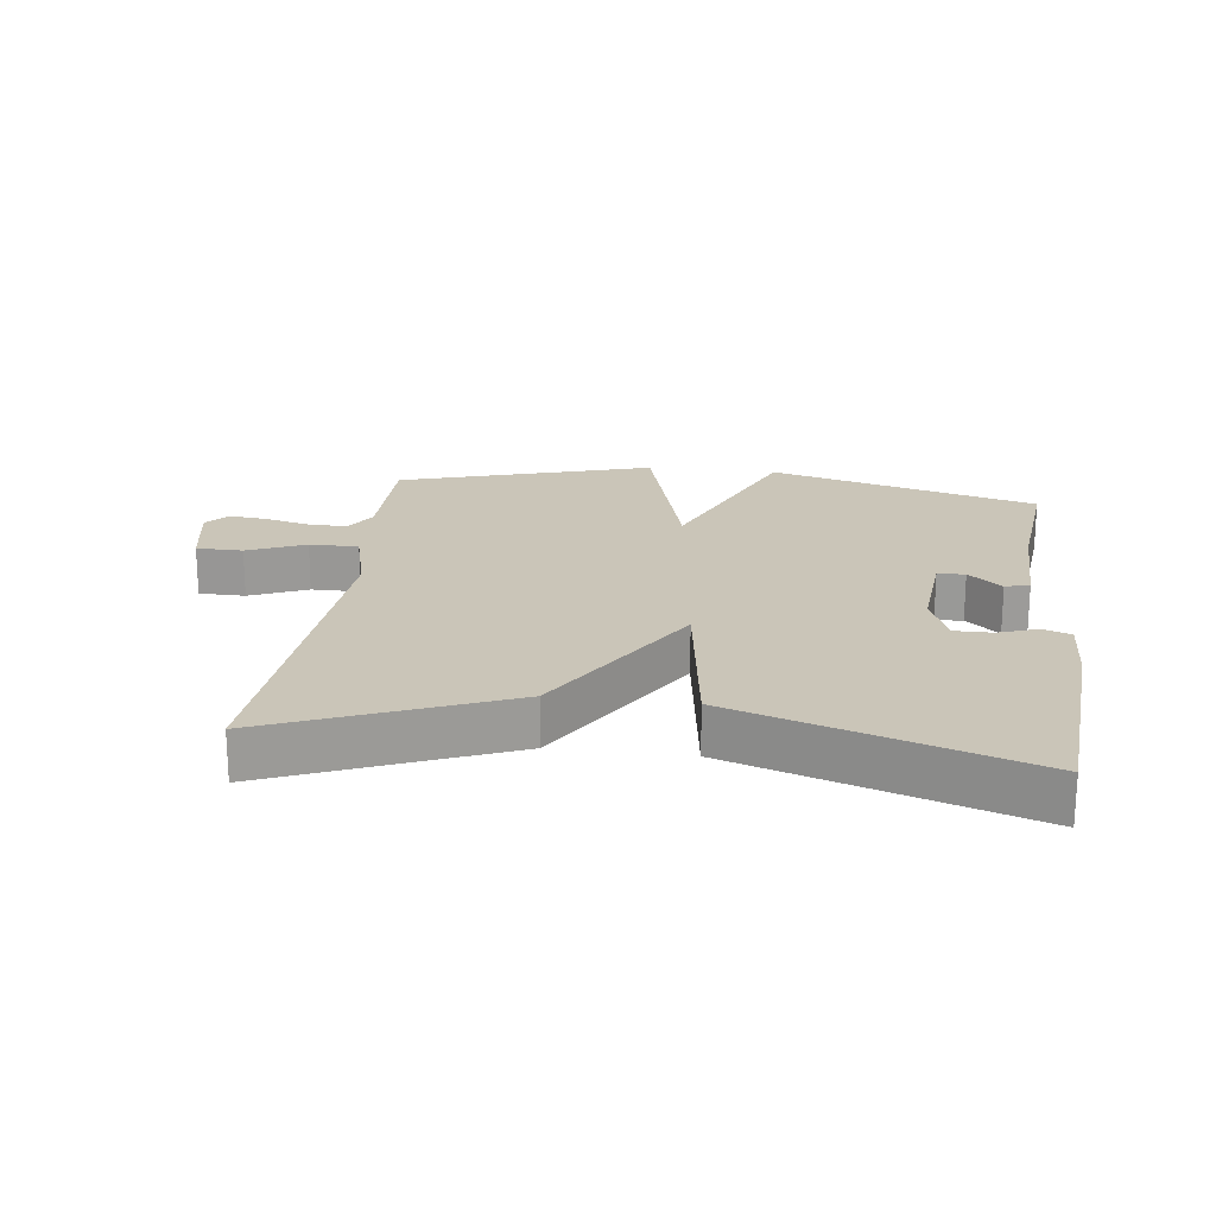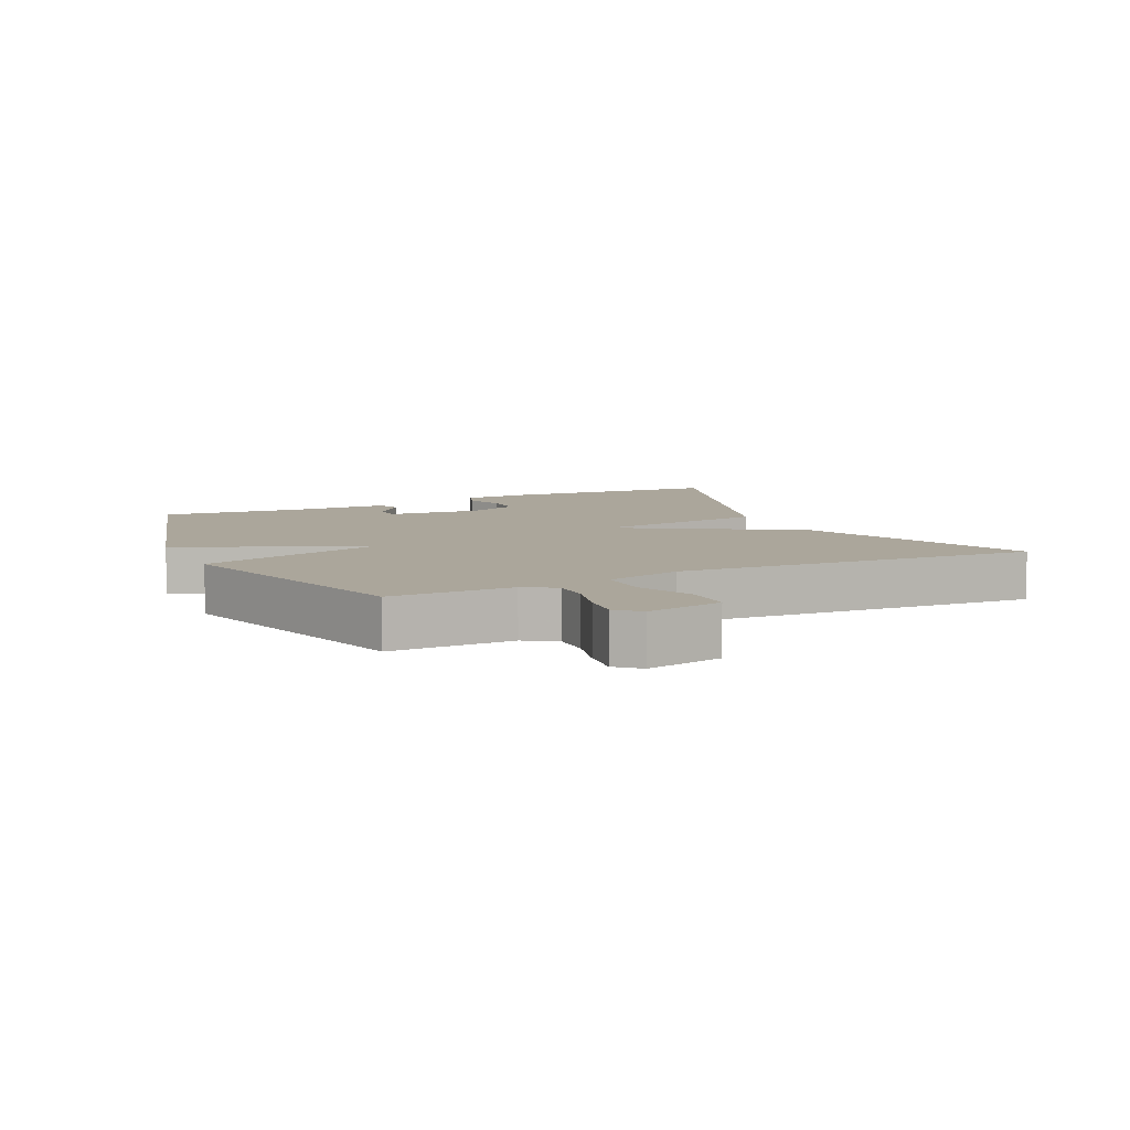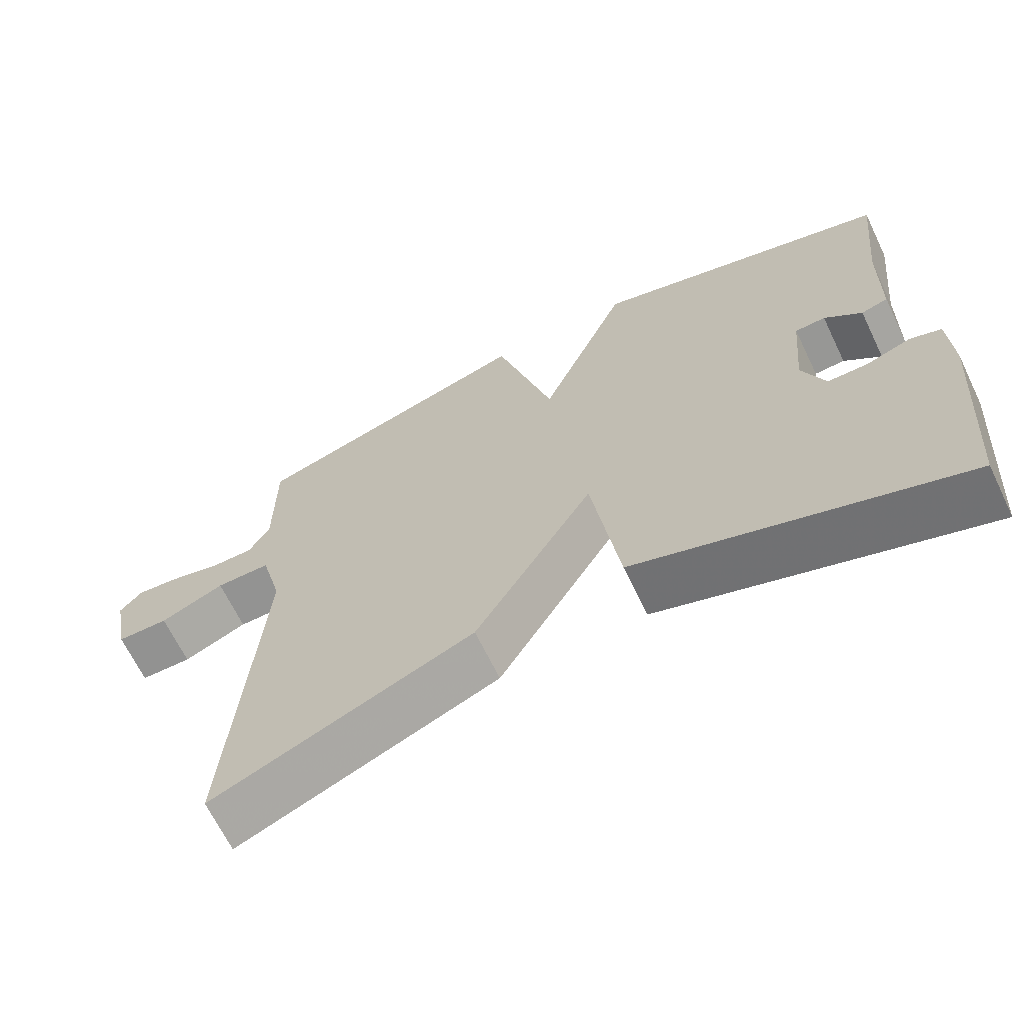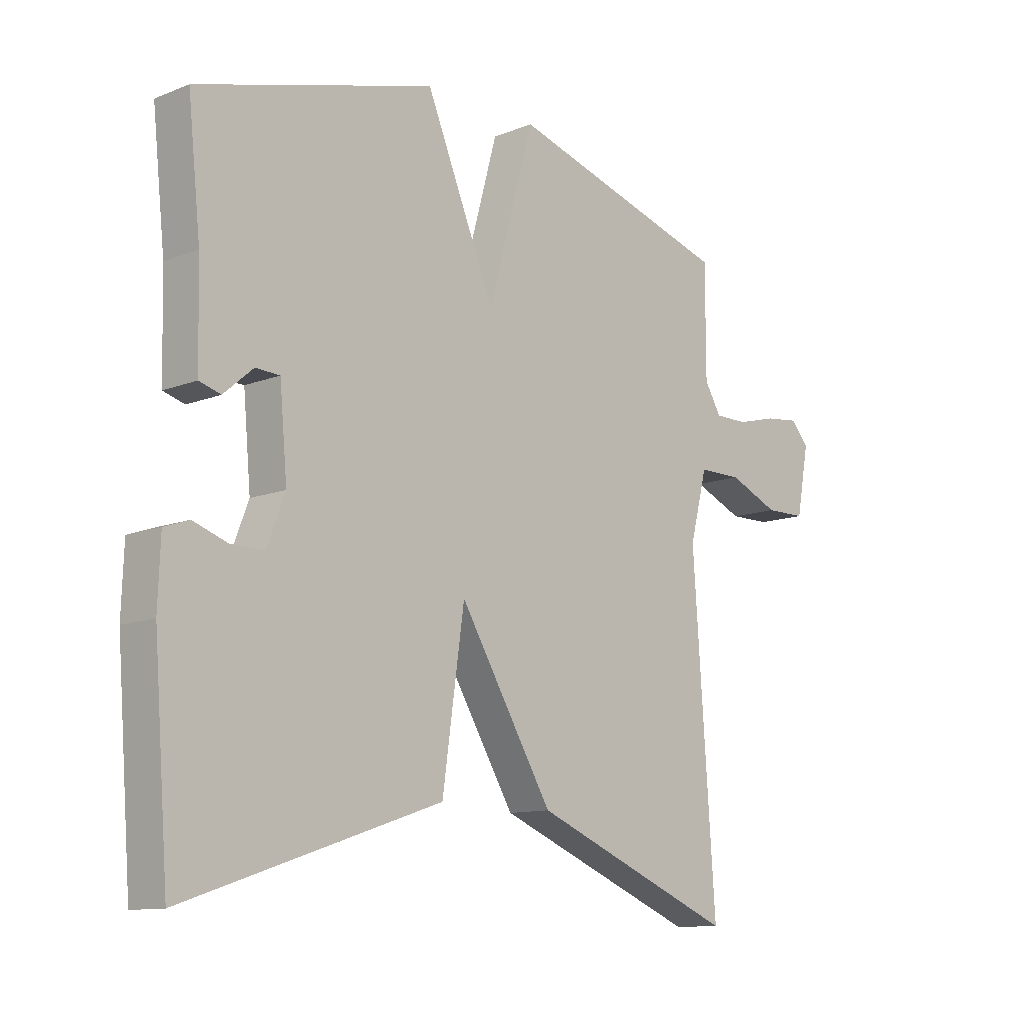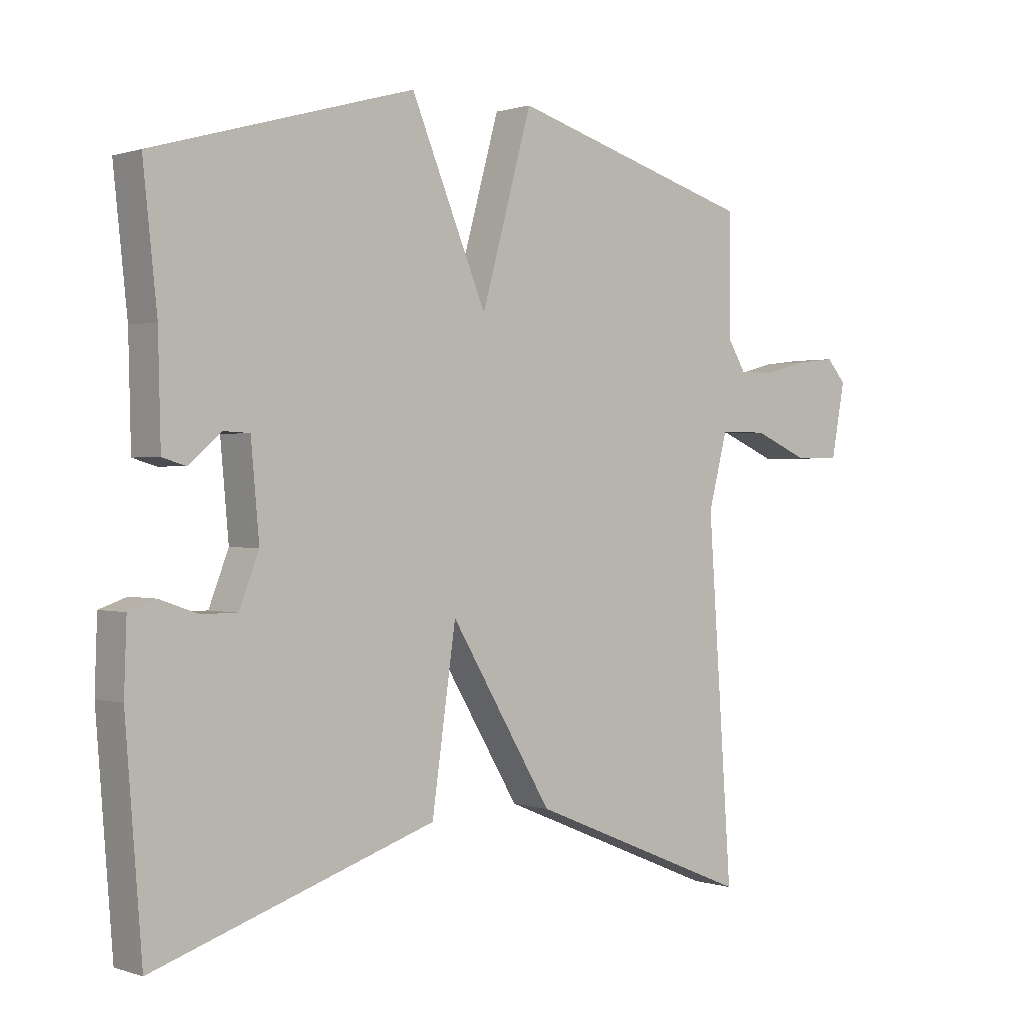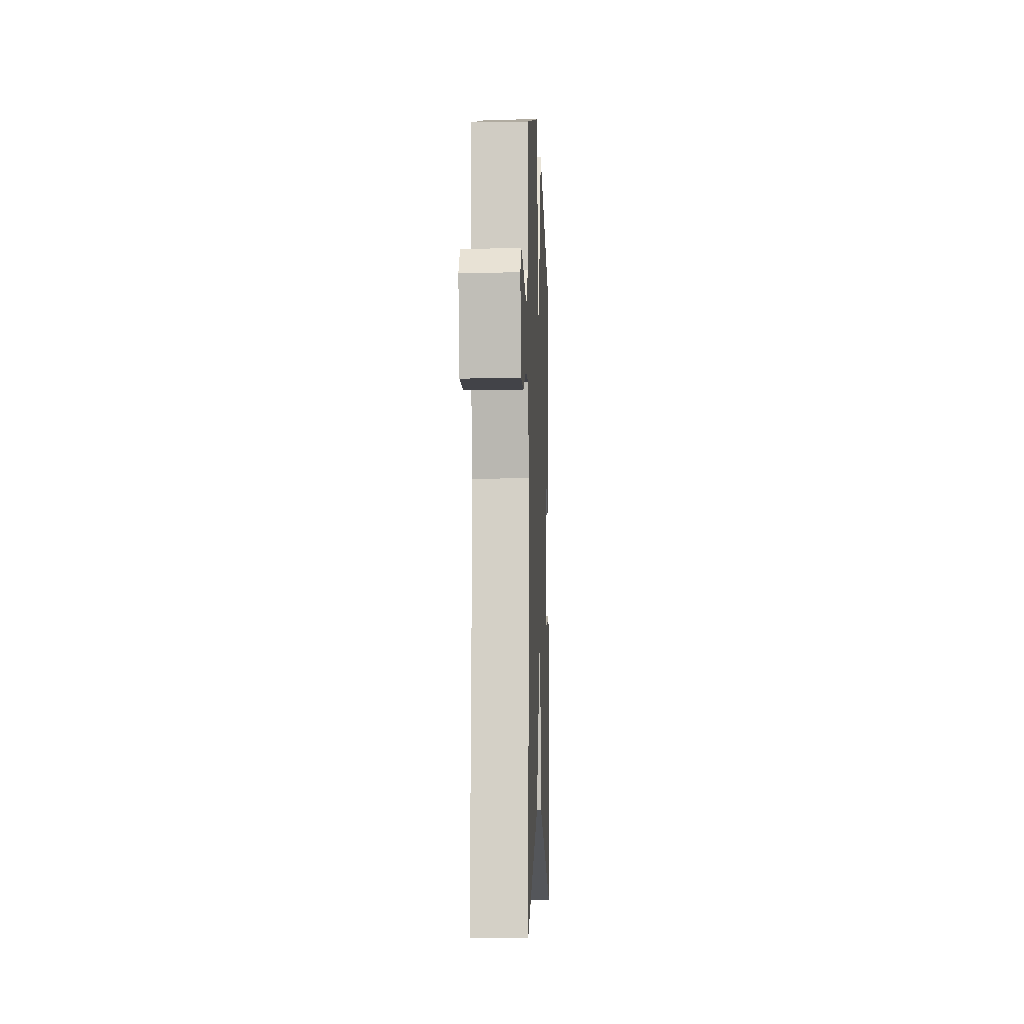
<metadata>
{"format":"obj","ext":"obj","renderer":"f3d","projection":"perspective","resolution":1024,"background":"white","views":[{"elev":20.5,"azim":-172.9,"up":"+Y"},{"elev":7.9,"azim":64.4,"up":"+Y"},{"elev":-66.7,"azim":-154.2,"up":"+Z"},{"elev":-11.5,"azim":-46.3,"up":"+Z"},{"elev":0.6,"azim":-39.8,"up":"+Z"},{"elev":-6.8,"azim":92.3,"up":"+Z"}]}
</metadata>
<code>
v -0.5 0.07 0.5
v -0.088 0.07 0.616
v 0.032 0.07 0.328
v 0.112 0.07 0.616
v 0.5 0.07 0.5
v 0.5 0.07 0.312
v 0.529 0.07 0.264
v 0.587 0.07 0.264
v 0.656 0.07 0.282
v 0.716 0.07 0.289
v 0.747 0.07 0.254
v 0.725 0.07 0.137
v 0.654 0.07 0.136
v 0.566 0.07 0.174
v 0.491 0.07 0.174
v 0.461 0.07 0.058
v 0.5 0.07 -0.5
v 0.144 0.07 -0.353
v -0.018 0.07 -0.083
v -0.056 0.07 -0.353
v -0.5 0.07 -0.5
v -0.526 0.07 -0.167
v -0.522 0.07 -0.058
v -0.479 0.07 -0.043
v -0.419 0.07 -0.064
v -0.362 0.07 -0.064
v -0.331 0.07 0.016
v -0.344 0.07 0.16
v -0.386 0.07 0.162
v -0.437 0.07 0.118
v -0.474 0.07 0.129
v -0.478 0.07 0.293
v -0.5 0 0.5
v -0.088 0 0.616
v 0.032 0 0.328
v 0.112 0 0.616
v 0.5 0 0.5
v 0.5 0 0.312
v 0.529 0 0.264
v 0.587 0 0.264
v 0.656 0 0.282
v 0.716 0 0.289
v 0.747 0 0.254
v 0.725 0 0.137
v 0.654 0 0.136
v 0.566 0 0.174
v 0.491 0 0.174
v 0.461 0 0.058
v 0.5 0 -0.5
v 0.144 0 -0.353
v -0.018 0 -0.083
v -0.056 0 -0.353
v -0.5 0 -0.5
v -0.526 0 -0.167
v -0.522 0 -0.058
v -0.479 0 -0.043
v -0.419 0 -0.064
v -0.362 0 -0.064
v -0.331 0 0.016
v -0.344 0 0.16
v -0.386 0 0.162
v -0.437 0 0.118
v -0.474 0 0.129
v -0.478 0 0.293
f 29 30 31 32
f 1 2 3
f 32 1 3
f 29 32 3
f 28 29 3
f 27 28 3
f 26 27 3
f 23 24 25
f 22 23 25
f 21 22 25
f 20 21 25
f 19 20 25 26
f 16 17 18 19
f 19 26 3
f 16 19 3
f 15 16 3
f 12 13 14
f 11 12 14
f 10 11 14
f 9 10 14
f 8 9 14
f 7 8 14 15
f 15 3 4
f 7 15 4
f 6 7 4
f 4 5 6
f 64 63 62 61
f 35 34 33
f 35 33 64
f 35 64 61
f 35 61 60
f 35 60 59
f 35 59 58
f 57 56 55
f 57 55 54
f 57 54 53
f 57 53 52
f 58 57 52 51
f 51 50 49 48
f 35 58 51
f 35 51 48
f 35 48 47
f 46 45 44
f 46 44 43
f 46 43 42
f 46 42 41
f 46 41 40
f 47 46 40 39
f 36 35 47
f 36 47 39
f 36 39 38
f 38 37 36
f 1 33 34 2
f 2 34 35 3
f 3 35 36 4
f 4 36 37 5
f 5 37 38 6
f 6 38 39 7
f 7 39 40 8
f 8 40 41 9
f 9 41 42 10
f 10 42 43 11
f 11 43 44 12
f 12 44 45 13
f 13 45 46 14
f 14 46 47 15
f 15 47 48 16
f 16 48 49 17
f 17 49 50 18
f 18 50 51 19
f 19 51 52 20
f 20 52 53 21
f 21 53 54 22
f 22 54 55 23
f 23 55 56 24
f 24 56 57 25
f 25 57 58 26
f 26 58 59 27
f 27 59 60 28
f 28 60 61 29
f 29 61 62 30
f 30 62 63 31
f 31 63 64 32
f 32 64 33 1

</code>
